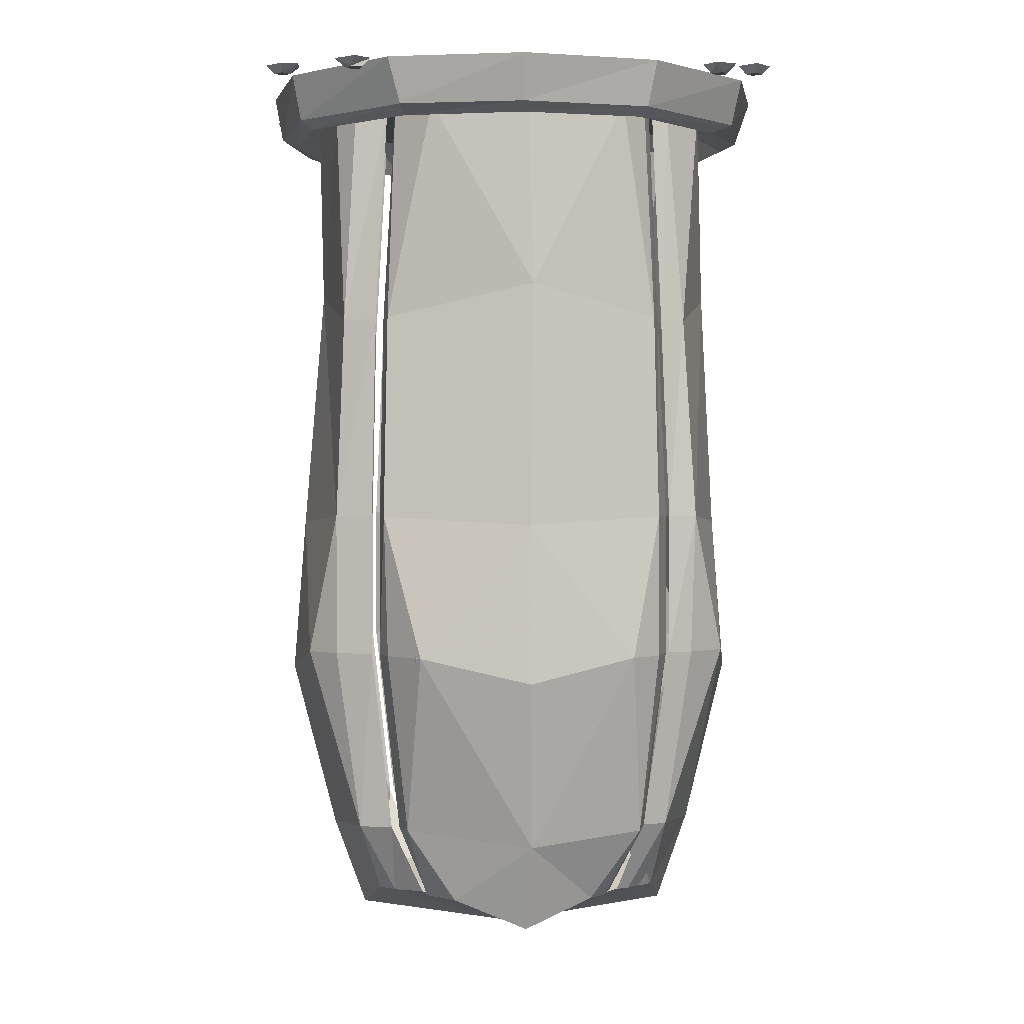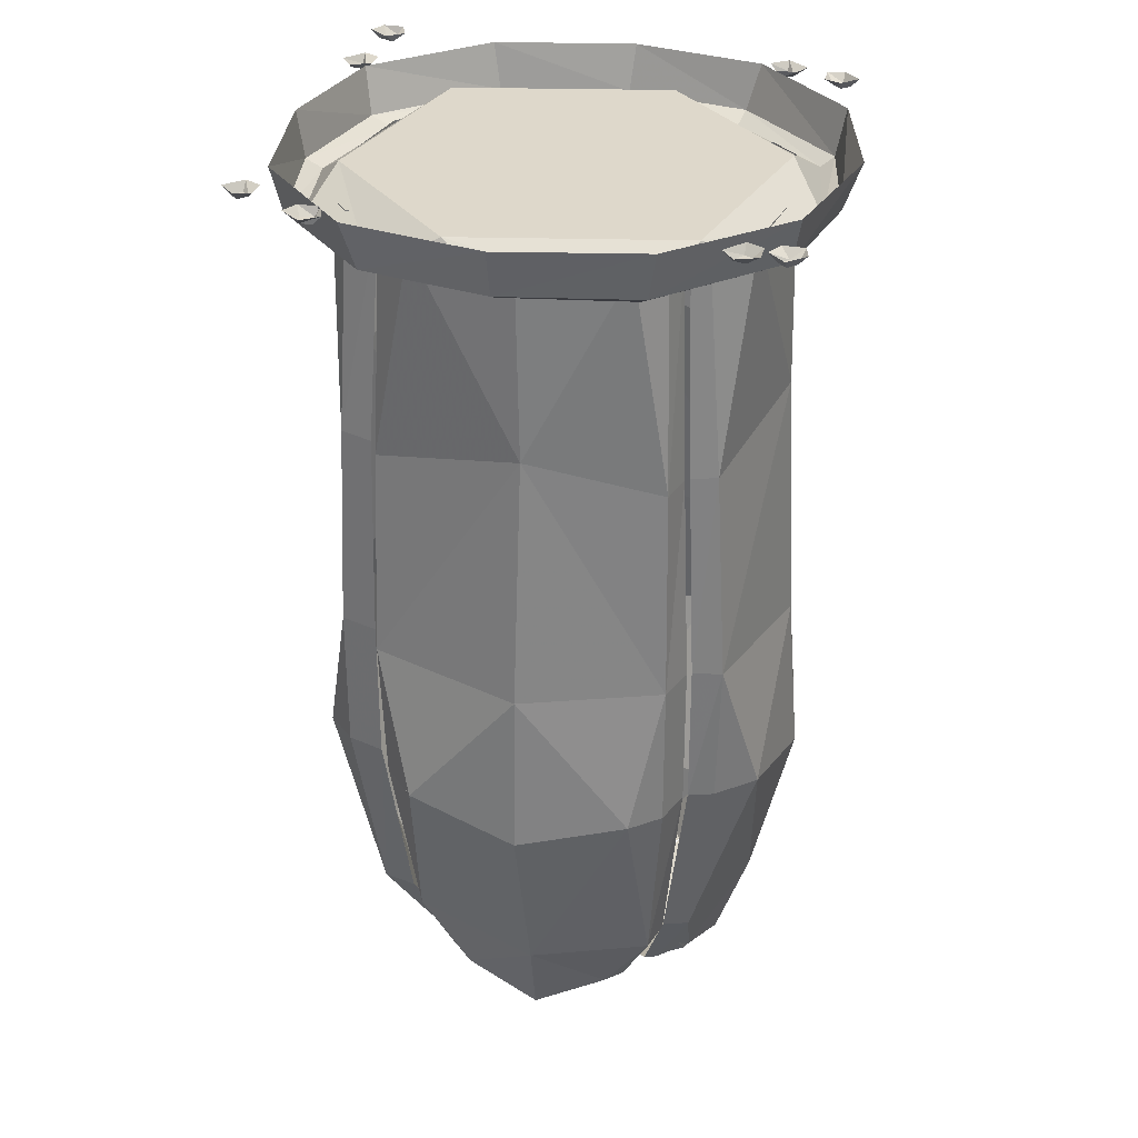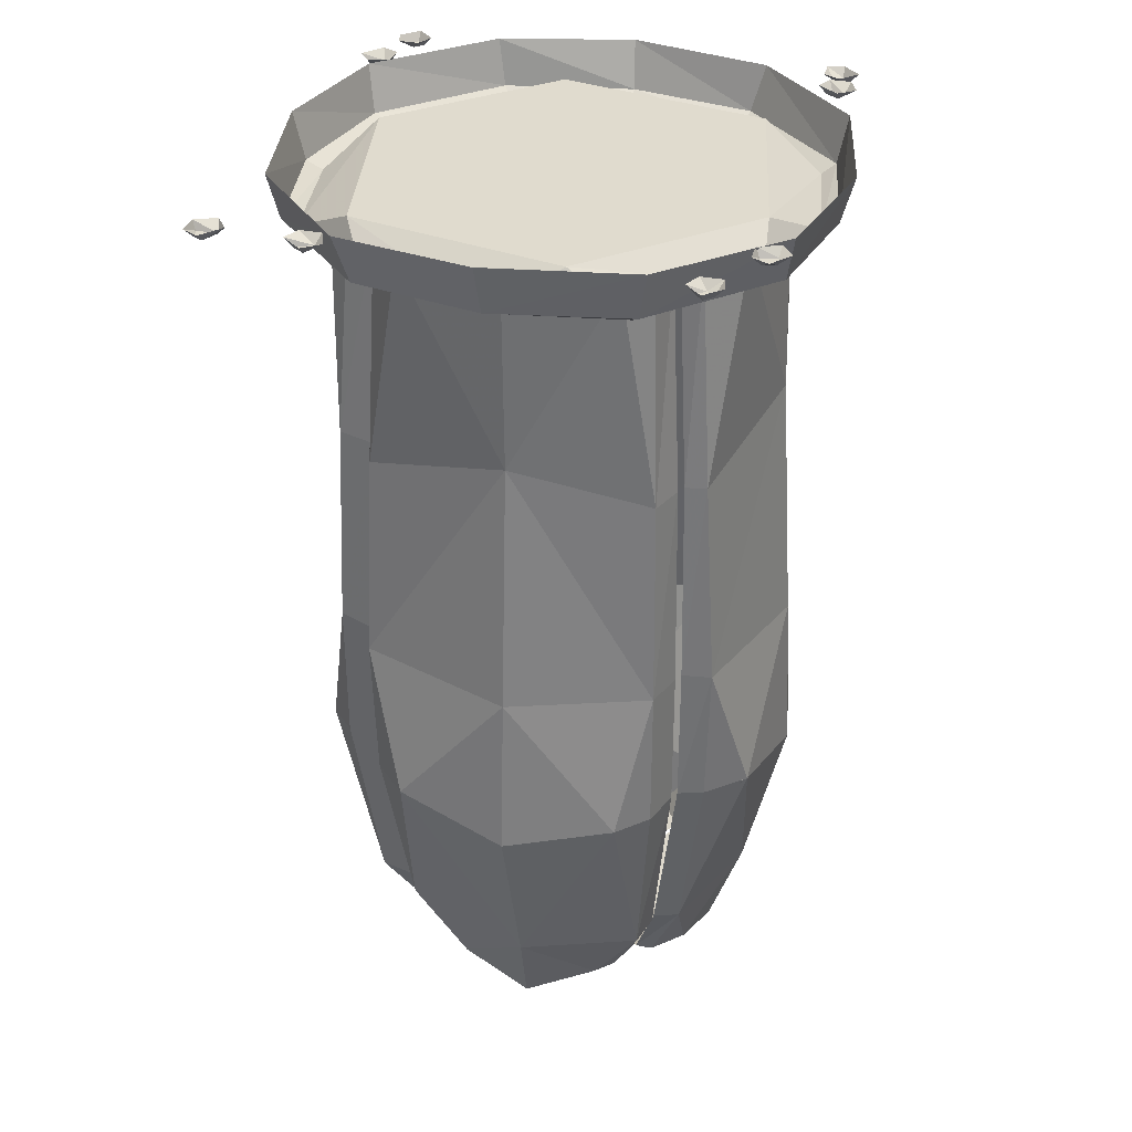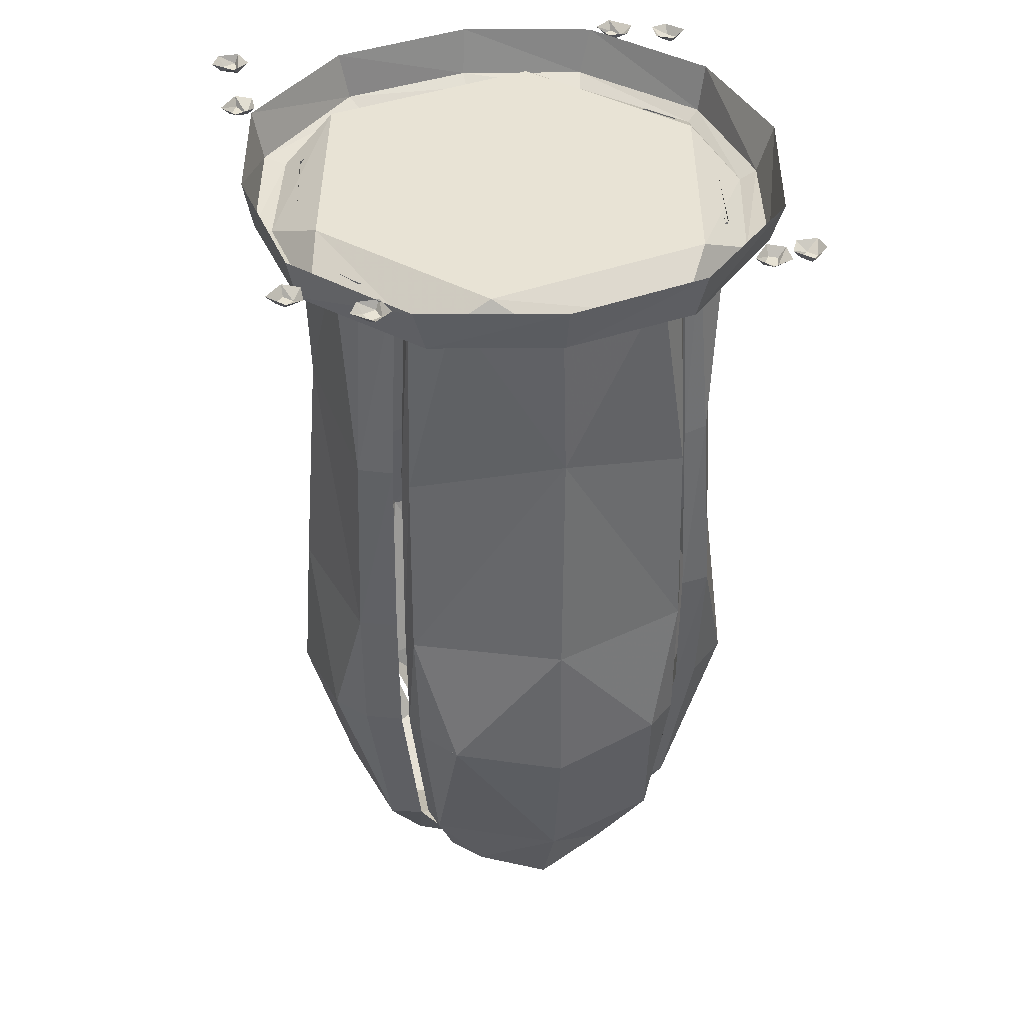
<metadata>
{"format":"obj","ext":"obj","renderer":"f3d","projection":"perspective","resolution":1024,"background":"white","views":[{"elev":0.8,"azim":176.3,"up":"+Y"},{"elev":31.6,"azim":-166.1,"up":"+Y"},{"elev":33.7,"azim":105.4,"up":"+Y"},{"elev":41.2,"azim":168.0,"up":"+Y"}]}
</metadata>
<code>
v -0.3281 -0.01562 0.4375
v -0.2969 -0.01562 0.4531
v -0.3125 -0.01562 0.4609
v -0.3125 0 0.4766
v -0.3516 0 0.4453
v -0.3359 0 0.4141
v -0.3047 -0.01562 0.4219
v -0.2969 0 0.4141
v -0.2812 0 0.4531
v -0.4219 -0.01562 0.4219
v -0.4219 -0.01562 0.3906
v -0.4062 -0.01562 0.4062
v -0.3906 0 0.4297
v -0.4219 0 0.4375
v -0.4375 -0.01562 0.4062
v -0.4531 0 0.4062
v -0.4219 0 0.375
v -0.3906 0 0.3906
v 0.3359 -0.01562 -0.4141
v 0.3047 -0.01562 -0.4375
v 0.3281 -0.01562 -0.4375
v 0.3594 0 -0.4297
v 0.3438 0 -0.3984
v 0.3125 -0.01562 -0.4062
v 0.3047 0 -0.3984
v 0.2891 0 -0.4375
v 0.3203 0 -0.4609
v 0.4609 -0.01562 -0.3672
v 0.4609 -0.01562 -0.3359
v 0.4453 -0.01562 -0.3516
v 0.4297 0 -0.375
v 0.4609 0 -0.3828
v 0.4766 -0.01562 -0.3516
v 0.4922 0 -0.3516
v 0.4609 0 -0.3203
v 0.4297 0 -0.3359
v 0.4531 -0.01562 0.2812
v 0.4844 -0.01562 0.2891
v 0.4688 -0.01562 0.3125
v 0.4688 0 0.3281
v 0.4375 0 0.3125
v 0.4375 0 0.2734
v 0.4766 0 0.2578
v 0.5 0 0.2891
v 0.4766 -0.01562 0.4766
v 0.4531 -0.01562 0.4453
v 0.4844 -0.01562 0.4609
v 0.5 0 0.4609
v 0.4844 0 0.4922
v 0.4531 -0.01562 0.4844
v 0.4453 0 0.4922
v 0.4297 0 0.4531
v 0.4609 0 0.4297
v -0.3984 -0.01562 -0.3984
v -0.3906 -0.01562 -0.4219
v -0.3672 -0.01562 -0.4141
v -0.3828 -0.01562 -0.3906
v -0.3828 0 -0.375
v -0.4141 0 -0.3906
v -0.4141 0 -0.4297
v -0.375 0 -0.4453
v -0.3516 0 -0.4141
v -0.4688 -0.01562 -0.4062
v -0.4375 -0.01562 -0.4062
v -0.4531 -0.01562 -0.3906
v -0.4766 0 -0.375
v -0.4844 0 -0.4062
v -0.4531 -0.01562 -0.4219
v -0.4531 0 -0.4375
v -0.4219 0 -0.4062
v -0.4375 0 -0.375
v 0.3828 -0.4219 0
v 0.3828 -0.07031 0
v 0.3516 -0.07031 -0.1875
v 0.2812 -0.4844 -0.2812
v 0.2891 -0.875 -0.2891
v 0.4219 -0.8906 -0.007812
v 0.2891 -0.875 0.2812
v 0.2812 -0.4844 0.2734
v 0.3516 -0.07031 0.1875
v 0.2578 -0.07031 -0.2578
v 0.3438 -0.4844 -0.2578
v 0.3594 -0.875 -0.2656
v 0.3594 -1.148 -0.2656
v 0.2891 -1.148 -0.2891
v 0.3984 -1.148 -0.2031
v 0.4375 -1.195 -0.007812
v 0.3984 -1.148 0.2031
v 0.2891 -1.148 0.2812
v 0.3438 -0.875 0.2734
v 0.3281 -0.4844 0.2578
v 0.2969 -0.07031 0.2422
v 0.2578 -0.07031 0.25
v 0.3594 -1.523 -0.01562
v 0.25 -1.5 0.2422
v 0.3438 -1.148 0.2656
v 0.4062 -1.148 0.2031
v 0.4297 -0.8906 -0.007812
v 0.3906 -0.4219 -0.007812
v 0.3672 -0.07031 0.1797
v 0.25 -1.5 -0.25
v 0.2656 -1.641 -0.1406
v 0.2969 -1.695 -0.007812
v 0.2656 -1.641 0.1406
v 0.1953 -1.641 0.1875
v 0.2891 -1.5 0.2266
v 0.3672 -1.523 -0.01562
v 0.4531 -1.195 -0.007812
v 0.4141 -1.148 -0.2109
v 0.3594 -0.07031 -0.1953
v 0.3984 -0.07031 -0.007812
v 0.1875 -1.641 -0.1953
v 0.007812 -1.742 0
v 0.2266 -1.641 0.1797
v 0.2812 -1.641 0.125
v 0.3047 -1.695 -0.007812
v 0.2734 -1.641 -0.1406
v 0.3125 -1.5 -0.2344
v 0.3203 -0.07031 -0.2422
v 0.2422 -1.641 -0.1719
v -0.01562 -0.4219 -0.3984
v -0.007812 -0.07031 -0.3906
v -0.1953 -0.07031 -0.3594
v -0.2812 -0.4844 -0.2891
v -0.2969 -0.875 -0.2969
v -0.01562 -0.8906 -0.4219
v 0.2734 -0.875 -0.2969
v 0.2656 -0.4844 -0.2891
v 0.1797 -0.07031 -0.3594
v -0.2656 -0.07031 -0.2656
v -0.2656 -0.4844 -0.3516
v -0.2734 -0.875 -0.3672
v -0.2734 -1.148 -0.3672
v -0.2969 -1.148 -0.2969
v -0.2109 -1.148 -0.4062
v -0.01562 -1.195 -0.4453
v 0.2031 -1.148 -0.4062
v 0.2734 -1.148 -0.2969
v 0.2656 -0.875 -0.3516
v 0.2578 -0.4844 -0.3281
v 0.2422 -0.07031 -0.3047
v 0.2422 -0.07031 -0.2656
v -0.02344 -1.523 -0.3594
v 0.2344 -1.5 -0.25
v 0.2578 -1.148 -0.3438
v 0.1953 -1.148 -0.4141
v -0.01562 -0.8906 -0.4375
v -0.02344 -0.4219 -0.4062
v 0.1719 -0.07031 -0.3672
v -0.2578 -1.5 -0.2578
v -0.1406 -1.641 -0.2734
v -0.01562 -1.695 -0.3047
v 0.1328 -1.641 -0.2734
v 0.1797 -1.641 -0.2031
v 0.2188 -1.5 -0.2969
v -0.02344 -1.523 -0.375
v -0.01562 -1.195 -0.4531
v -0.2188 -1.148 -0.4141
v -0.2031 -0.07031 -0.3672
v -0.01562 -0.07031 -0.3984
v -0.1953 -1.641 -0.1953
v -0.007812 -1.742 -0.007812
v 0.1797 -1.641 -0.2344
v 0.125 -1.641 -0.2891
v -0.01562 -1.695 -0.3125
v -0.1484 -1.641 -0.2812
v -0.2422 -1.5 -0.3203
v -0.25 -0.07031 -0.3203
v -0.1797 -1.641 -0.25
v -0.02344 -0.4219 0.3906
v -0.01562 -0.07031 0.3828
v 0.1719 -0.07031 0.3516
v 0.2656 -0.4844 0.2734
v 0.2812 -0.875 0.2891
v 0 -0.8906 0.4141
v -0.2969 -0.875 0.2891
v -0.2812 -0.4844 0.2812
v -0.2031 -0.07031 0.3516
v 0.2422 -0.07031 0.2578
v 0.2422 -0.4844 0.3438
v 0.25 -0.875 0.3594
v 0.25 -1.148 0.3594
v 0.2812 -1.148 0.2891
v 0.1875 -1.148 0.3984
v 0 -1.195 0.4375
v -0.2188 -1.148 0.3984
v -0.2969 -1.148 0.2891
v -0.2812 -0.875 0.3438
v -0.2734 -0.4844 0.3203
v -0.2578 -0.07031 0.2969
v -0.2656 -0.07031 0.2578
v 0 -1.523 0.3516
v -0.25 -1.5 0.2422
v -0.2812 -1.148 0.3359
v -0.2109 -1.148 0.4062
v 0 -0.8906 0.4297
v -0.02344 -0.4219 0.3984
v -0.1875 -0.07031 0.3594
v 0.2422 -1.5 0.25
v 0.125 -1.641 0.2656
v 0 -1.695 0.2969
v -0.1562 -1.641 0.2656
v -0.2031 -1.641 0.1953
v -0.2422 -1.5 0.2891
v 0 -1.523 0.3672
v 0 -1.195 0.4453
v 0.2031 -1.148 0.4062
v 0.1875 -0.07031 0.3594
v 0 -0.07031 0.3906
v 0.1797 -1.641 0.1875
v -0.007812 -1.742 0
v -0.1953 -1.641 0.2266
v -0.1406 -1.641 0.2812
v 0 -1.695 0.3047
v 0.1328 -1.641 0.2734
v 0.2266 -1.5 0.3125
v 0.2266 -0.07031 0.3125
v 0.1641 -1.641 0.2422
v -0.4062 -0.4219 -0.007812
v -0.3984 -0.07031 -0.007812
v -0.3594 -0.07031 0.1797
v -0.2891 -0.4844 0.2734
v -0.3047 -0.875 0.2812
v -0.4297 -0.8906 0
v -0.3047 -0.875 -0.2891
v -0.2891 -0.4844 -0.2812
v -0.3672 -0.07031 -0.1953
v -0.2656 -0.07031 0.25
v -0.3594 -0.4844 0.25
v -0.375 -0.875 0.2578
v -0.375 -1.148 0.2578
v -0.3047 -1.148 0.2812
v -0.4141 -1.148 0.1953
v -0.4531 -1.195 0
v -0.4141 -1.148 -0.2109
v -0.3047 -1.148 -0.2891
v -0.3594 -0.875 -0.2812
v -0.3359 -0.4844 -0.2656
v -0.3047 -0.07031 -0.25
v -0.2734 -0.07031 -0.2578
v -0.3672 -1.523 0.007812
v -0.2578 -1.5 -0.25
v -0.3516 -1.148 -0.2734
v -0.4219 -1.148 -0.2109
v -0.4375 -0.8906 0
v -0.4141 -0.4219 0
v -0.375 -0.07031 -0.1875
v -0.2656 -1.5 0.2422
v -0.2812 -1.641 0.1328
v -0.3047 -1.695 0
v -0.2812 -1.641 -0.1484
v -0.2109 -1.641 -0.1953
v -0.3047 -1.5 -0.2344
v -0.3828 -1.523 0.007812
v -0.4609 -1.195 0
v -0.4219 -1.148 0.2031
v -0.375 -0.07031 0.1875
v -0.4062 -0.07031 0
v -0.2031 -1.641 0.1875
v -0.01562 -1.742 0
v -0.2344 -1.641 -0.1875
v -0.2891 -1.641 -0.1328
v -0.3203 -1.695 0
v -0.2891 -1.641 0.1328
v -0.3203 -1.5 0.2266
v -0.3281 -0.07031 0.2344
v -0.25 -1.641 0.1641
v 0.2344 -0.08594 0.4297
v -0.007812 -0.08594 0.4766
v -0.007812 -0.1016 0.4453
v 0.2188 -0.1016 0.4062
v 0.4297 -0.08594 0.2344
v 0.4453 0 0.2578
v 0.25 0 0.4453
v -0.01562 0 0.5
v -0.2422 -0.08594 0.4297
v -0.2344 -0.1016 0.3906
v -0.1172 -0.03906 0.375
v 0.2891 -0.03906 0.2891
v 0.3906 -0.1016 0.2266
v 0.4766 -0.08594 0
v 0.4922 0 0.007812
v -0.4375 -0.08594 0.2344
v -0.4141 -0.1016 0.2188
v -0.3828 -0.03906 0.1016
v -0.2969 -0.03906 -0.2969
v 0.375 -0.03906 -0.1094
v 0.4453 -0.1016 0
v 0.4297 -0.08594 -0.2422
v 0.4453 0 -0.2578
v 0.4062 -0.1016 -0.2266
v 0.2344 -0.08594 -0.4375
v 0.2578 0 -0.4531
v 0.2266 -0.1016 -0.3984
v 0 -0.08594 -0.4844
v 0 0 -0.5078
v -0.2422 -0.08594 -0.4375
v 0 -0.1016 -0.4531
v -0.2266 -0.1016 -0.4141
v -0.4375 -0.08594 -0.2422
v -0.4531 0 -0.2656
v -0.2578 0 -0.4531
v 0.1094 -0.03906 -0.3828
v -0.3984 -0.1016 -0.2344
v -0.4844 -0.08594 -0.007812
v -0.5156 0 0
v -0.4531 -0.1016 -0.007812
v -0.2656 0 0.4453
v -0.4531 0 0.25
f 1 2 3
f 1 7 2
f 10 11 12
f 10 15 11
f 19 20 21
f 19 24 20
f 28 29 30
f 28 33 29
f 37 38 39
f 45 46 47
f 45 50 46
f 54 55 56
f 54 56 57
f 63 64 65
f 63 68 64
f 268 272 273
f 268 273 274
f 268 274 269
f 269 274 275
f 269 275 276
f 272 281 282
f 272 282 273
f 281 289 290
f 281 290 282
f 289 292 293
f 289 293 290
f 292 295 296
f 292 296 293
f 297 300 301
f 297 301 302
f 297 302 295
f 295 302 296
f 300 305 306
f 300 306 301
f 276 275 308
f 276 308 283
f 283 308 309
f 283 309 305
f 305 309 306
f 1 3 4
f 1 4 5
f 1 5 6
f 1 6 7
f 2 7 8
f 2 8 9
f 2 9 3
f 3 9 4
f 7 6 8
f 10 12 13
f 10 13 14
f 10 14 15
f 11 15 16
f 11 16 17
f 11 17 12
f 12 17 18
f 12 18 13
f 15 14 16
f 19 21 22
f 19 22 23
f 19 23 24
f 20 24 25
f 20 25 26
f 20 26 21
f 21 26 27
f 21 27 22
f 24 23 25
f 28 30 31
f 28 31 32
f 28 32 33
f 29 33 34
f 29 34 35
f 29 35 30
f 30 35 36
f 30 36 31
f 33 32 34
f 37 39 40
f 37 40 41
f 37 41 42
f 37 42 43
f 37 43 38
f 38 43 44
f 38 44 39
f 39 44 40
f 45 47 48
f 45 48 49
f 45 49 50
f 46 50 51
f 46 51 52
f 46 52 53
f 46 53 47
f 47 53 48
f 50 49 51
f 54 57 58
f 54 58 59
f 54 59 55
f 55 59 60
f 55 60 61
f 55 61 56
f 56 61 62
f 56 62 57
f 57 62 58
f 63 65 66
f 63 66 67
f 63 67 68
f 64 68 69
f 64 69 70
f 64 70 65
f 65 70 71
f 65 71 66
f 68 67 69
f 268 269 270
f 268 270 271
f 268 271 272
f 269 276 277
f 269 277 270
f 271 280 272
f 272 280 281
f 276 283 284
f 276 284 277
f 280 288 281
f 281 288 289
f 289 288 291
f 289 291 292
f 292 291 294
f 292 294 295
f 297 295 298
f 297 298 299
f 297 299 300
f 295 294 298
f 299 304 300
f 300 304 305
f 283 305 307
f 283 307 284
f 304 307 305
f 72 73 74
f 72 74 75
f 72 79 80
f 72 80 73
f 74 81 75
f 79 93 80
f 121 122 123
f 121 123 124
f 121 128 129
f 121 129 122
f 123 130 124
f 128 142 129
f 170 171 172
f 170 172 173
f 170 177 178
f 170 178 171
f 172 179 173
f 177 191 178
f 219 220 221
f 219 221 222
f 219 226 227
f 219 227 220
f 221 228 222
f 226 240 227
f 72 75 76
f 72 76 77
f 72 77 78
f 72 78 79
f 121 124 125
f 121 125 126
f 121 126 127
f 121 127 128
f 170 173 174
f 170 174 175
f 170 175 176
f 170 176 177
f 219 222 223
f 219 223 224
f 219 224 225
f 219 225 226
f 75 81 82
f 75 82 83
f 75 83 76
f 76 83 84
f 76 84 85
f 78 89 90
f 78 90 91
f 78 91 79
f 79 91 92
f 79 92 93
f 89 95 96
f 89 96 90
f 95 105 106
f 95 106 96
f 105 113 114
f 105 114 106
f 81 119 82
f 84 118 85
f 85 118 101
f 101 118 120
f 101 120 112
f 112 120 113
f 124 130 131
f 124 131 132
f 124 132 125
f 125 132 133
f 125 133 134
f 127 138 139
f 127 139 140
f 127 140 128
f 128 140 141
f 128 141 142
f 138 144 145
f 138 145 139
f 144 154 155
f 144 155 145
f 154 162 163
f 154 163 155
f 130 168 131
f 133 167 134
f 134 167 150
f 150 167 169
f 150 169 161
f 161 169 162
f 173 179 180
f 173 180 181
f 173 181 174
f 174 181 182
f 174 182 183
f 176 187 188
f 176 188 189
f 176 189 177
f 177 189 190
f 177 190 191
f 187 193 194
f 187 194 188
f 193 203 204
f 193 204 194
f 203 211 212
f 203 212 204
f 179 217 180
f 182 216 183
f 183 216 199
f 199 216 218
f 199 218 210
f 210 218 211
f 222 228 229
f 222 229 230
f 222 230 223
f 223 230 231
f 223 231 232
f 225 236 237
f 225 237 238
f 225 238 226
f 226 238 239
f 226 239 240
f 236 242 243
f 236 243 237
f 242 252 253
f 242 253 243
f 252 260 261
f 252 261 253
f 228 266 229
f 231 265 232
f 232 265 248
f 248 265 267
f 248 267 259
f 259 267 260
f 76 85 86
f 76 86 77
f 77 86 87
f 77 87 88
f 77 88 78
f 78 88 89
f 125 134 135
f 125 135 126
f 126 135 136
f 126 136 137
f 126 137 127
f 127 137 138
f 174 183 184
f 174 184 175
f 175 184 185
f 175 185 186
f 175 186 176
f 176 186 187
f 223 232 233
f 223 233 224
f 224 233 234
f 224 234 235
f 224 235 225
f 225 235 236
f 87 86 94
f 87 94 88
f 88 94 95
f 88 95 89
f 86 85 101
f 86 101 94
f 136 135 143
f 136 143 137
f 137 143 144
f 137 144 138
f 135 134 150
f 135 150 143
f 185 184 192
f 185 192 186
f 186 192 193
f 186 193 187
f 184 183 199
f 184 199 192
f 234 233 241
f 234 241 235
f 235 241 242
f 235 242 236
f 233 232 248
f 233 248 241
f 90 96 97
f 90 97 98
f 97 108 98
f 98 108 109
f 98 109 83
f 109 84 83
f 139 145 146
f 139 146 147
f 146 157 147
f 147 157 158
f 147 158 132
f 158 133 132
f 188 194 195
f 188 195 196
f 195 206 196
f 196 206 207
f 196 207 181
f 207 182 181
f 237 243 244
f 237 244 245
f 244 255 245
f 245 255 256
f 245 256 230
f 256 231 230
f 90 98 99
f 90 99 91
f 98 83 99
f 99 83 82
f 139 147 148
f 139 148 140
f 147 132 148
f 148 132 131
f 188 196 197
f 188 197 189
f 196 181 197
f 197 181 180
f 237 245 246
f 237 246 238
f 245 230 246
f 246 230 229
f 91 99 100
f 91 100 92
f 99 82 110
f 99 110 111
f 99 111 100
f 82 119 110
f 140 148 149
f 140 149 141
f 148 131 159
f 148 159 160
f 148 160 149
f 131 168 159
f 189 197 198
f 189 198 190
f 197 180 208
f 197 208 209
f 197 209 198
f 180 217 208
f 238 246 247
f 238 247 239
f 246 229 257
f 246 257 258
f 246 258 247
f 229 266 257
f 94 101 102
f 94 102 103
f 94 103 104
f 94 104 95
f 95 104 105
f 102 101 112
f 102 112 113
f 102 113 103
f 103 113 104
f 104 113 105
f 143 150 151
f 143 151 152
f 143 152 153
f 143 153 144
f 144 153 154
f 151 150 161
f 151 161 162
f 151 162 152
f 152 162 153
f 153 162 154
f 192 199 200
f 192 200 201
f 192 201 202
f 192 202 193
f 193 202 203
f 200 199 210
f 200 210 211
f 200 211 201
f 201 211 202
f 202 211 203
f 241 248 249
f 241 249 250
f 241 250 251
f 241 251 242
f 242 251 252
f 249 248 259
f 249 259 260
f 249 260 250
f 250 260 251
f 251 260 252
f 96 106 97
f 97 106 107
f 97 107 108
f 107 118 109
f 107 109 108
f 84 109 118
f 145 155 146
f 146 155 156
f 146 156 157
f 156 167 158
f 156 158 157
f 133 158 167
f 194 204 195
f 195 204 205
f 195 205 206
f 205 216 207
f 205 207 206
f 182 207 216
f 243 253 244
f 244 253 254
f 244 254 255
f 254 265 256
f 254 256 255
f 231 256 265
f 106 114 115
f 106 115 107
f 107 115 116
f 107 116 117
f 107 117 118
f 113 120 117
f 113 117 116
f 113 116 115
f 113 115 114
f 117 120 118
f 155 163 164
f 155 164 156
f 156 164 165
f 156 165 166
f 156 166 167
f 162 169 166
f 162 166 165
f 162 165 164
f 162 164 163
f 166 169 167
f 204 212 213
f 204 213 205
f 205 213 214
f 205 214 215
f 205 215 216
f 211 218 215
f 211 215 214
f 211 214 213
f 211 213 212
f 215 218 216
f 253 261 262
f 253 262 254
f 254 262 263
f 254 263 264
f 254 264 265
f 260 267 264
f 260 264 263
f 260 263 262
f 260 262 261
f 264 267 265
f 270 277 278
f 270 278 271
f 271 278 279
f 271 279 280
f 277 284 285
f 277 285 278
f 279 287 288
f 279 288 280
f 298 294 303
f 298 303 299
f 299 303 286
f 299 286 304
f 284 307 285
f 285 307 286
f 286 307 304
f 291 288 287
f 291 287 294
f 294 287 303
f 278 285 279
f 279 285 286
f 279 286 287
f 303 287 286

</code>
